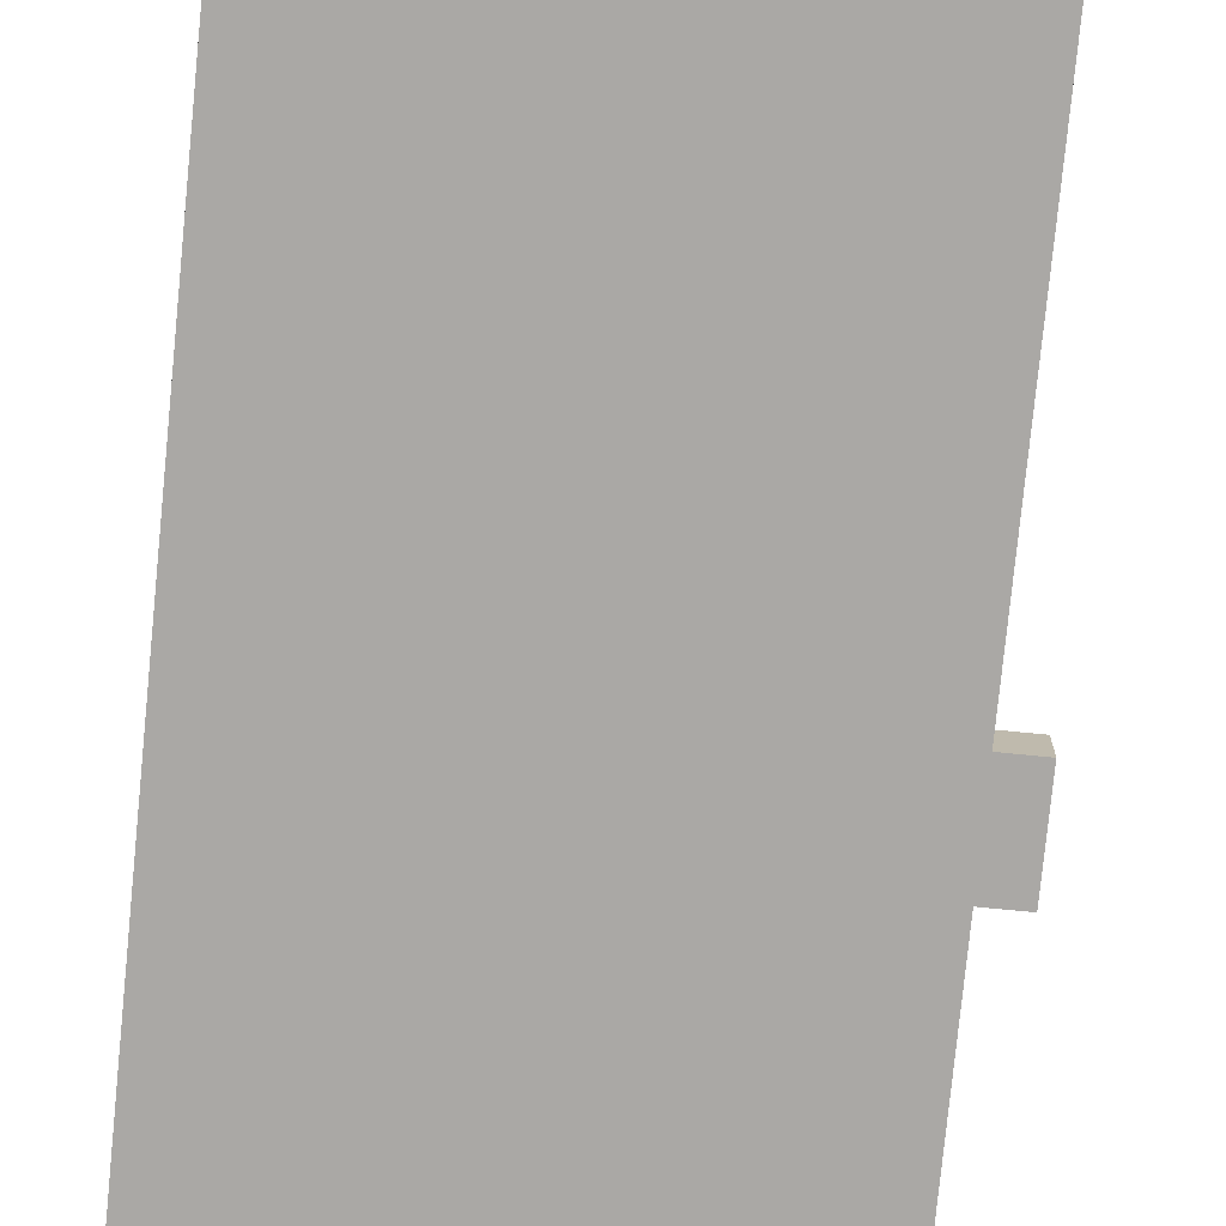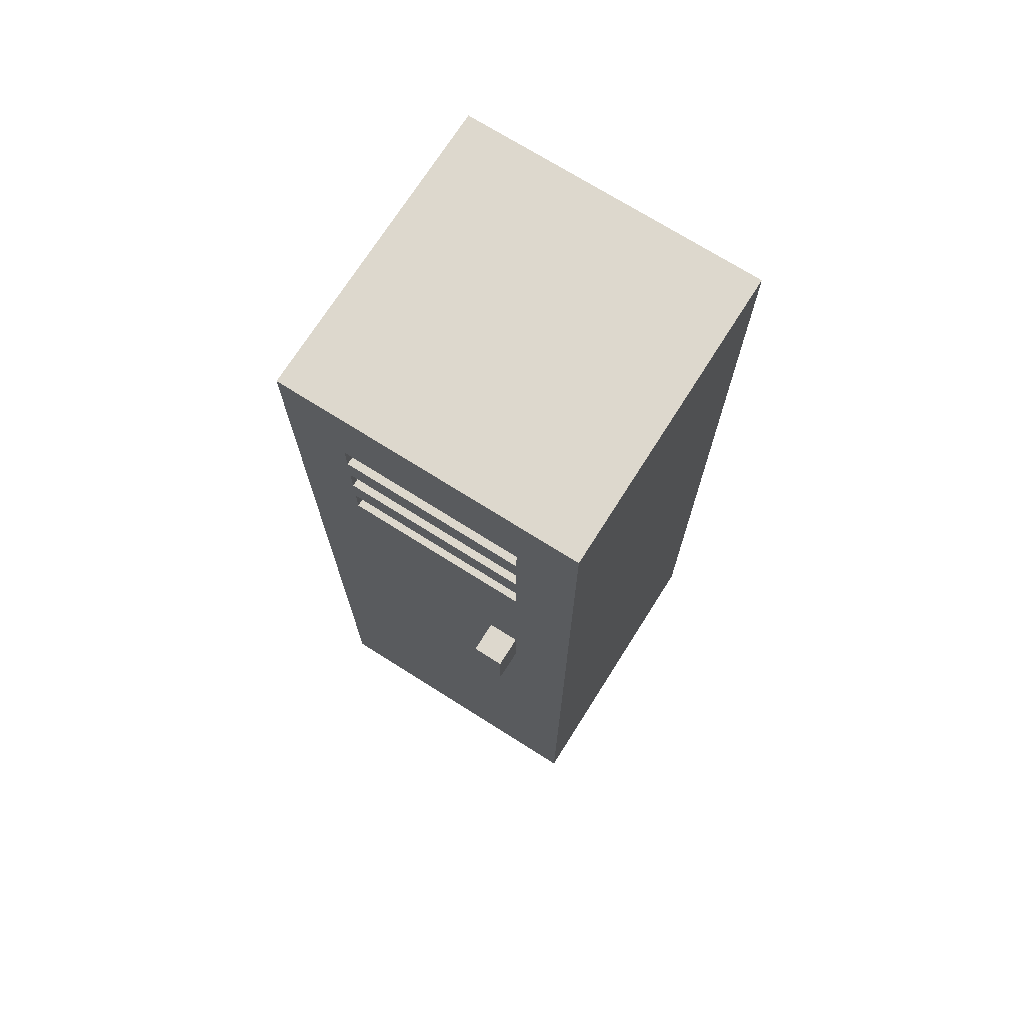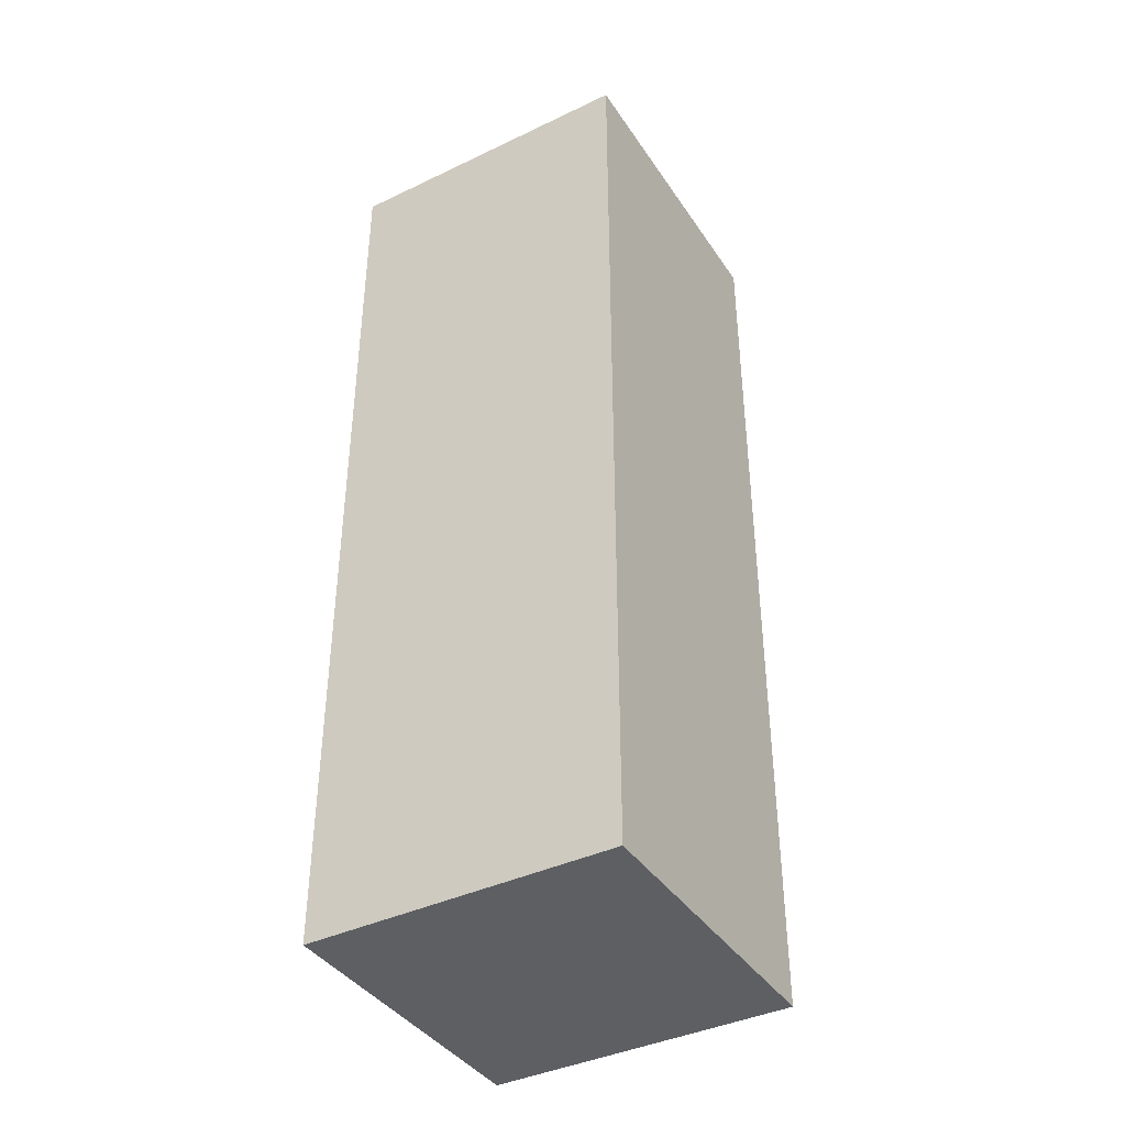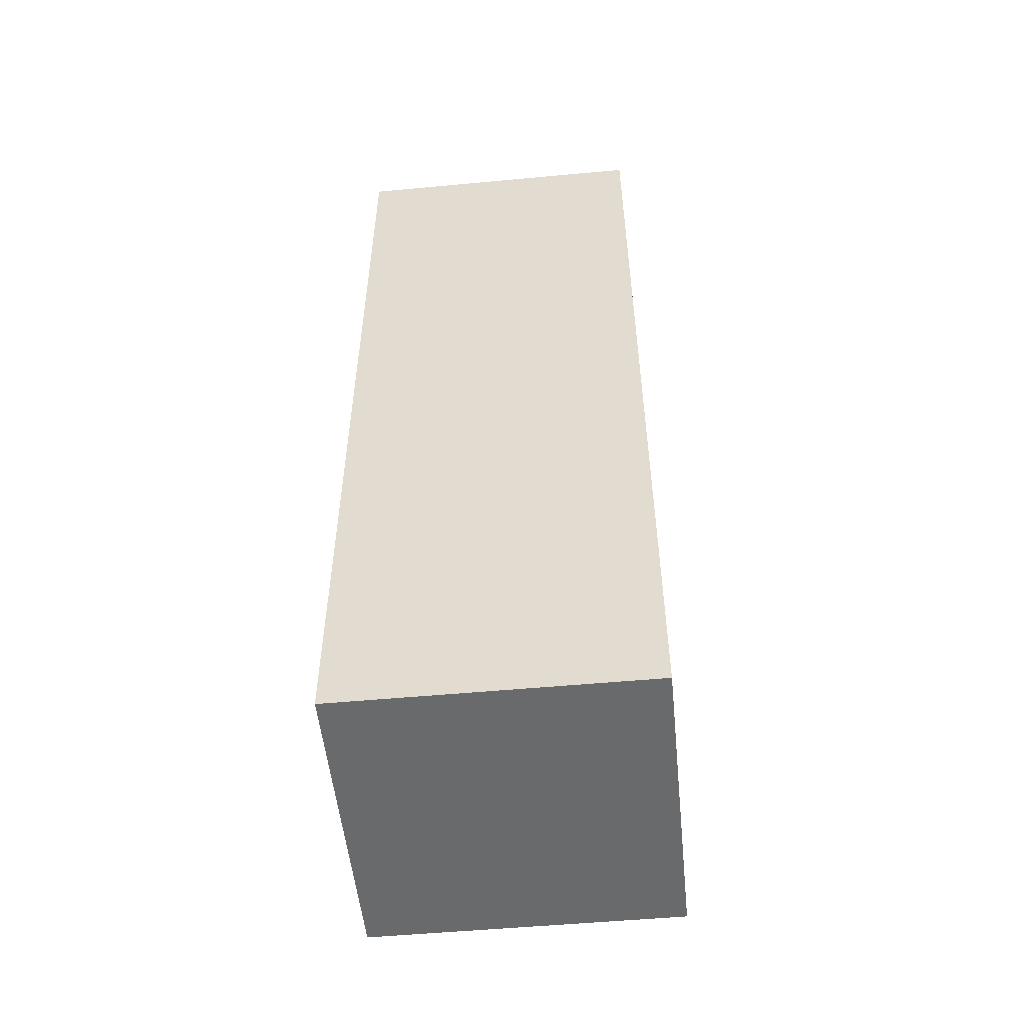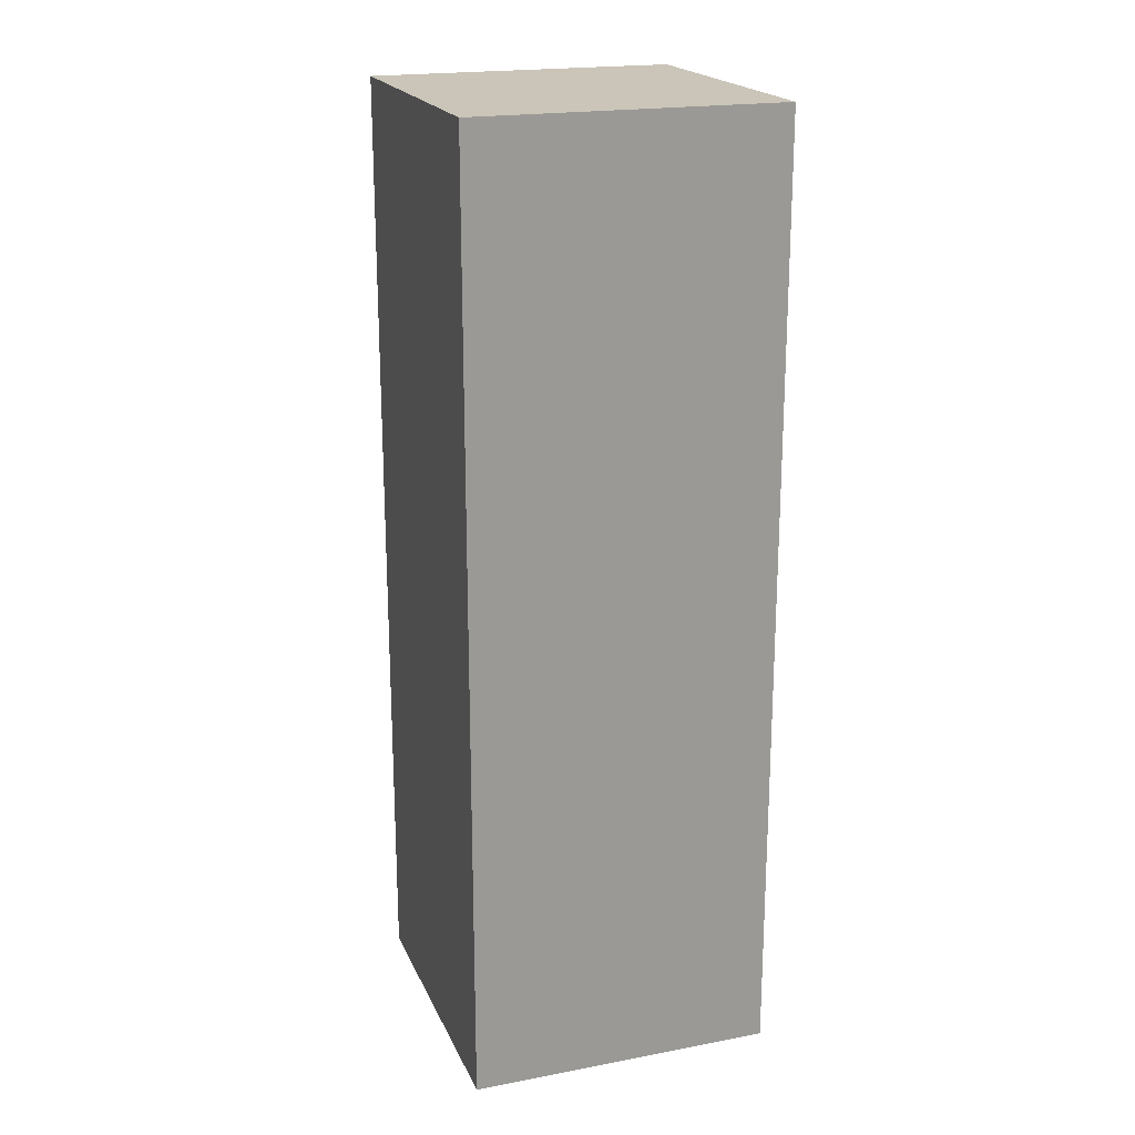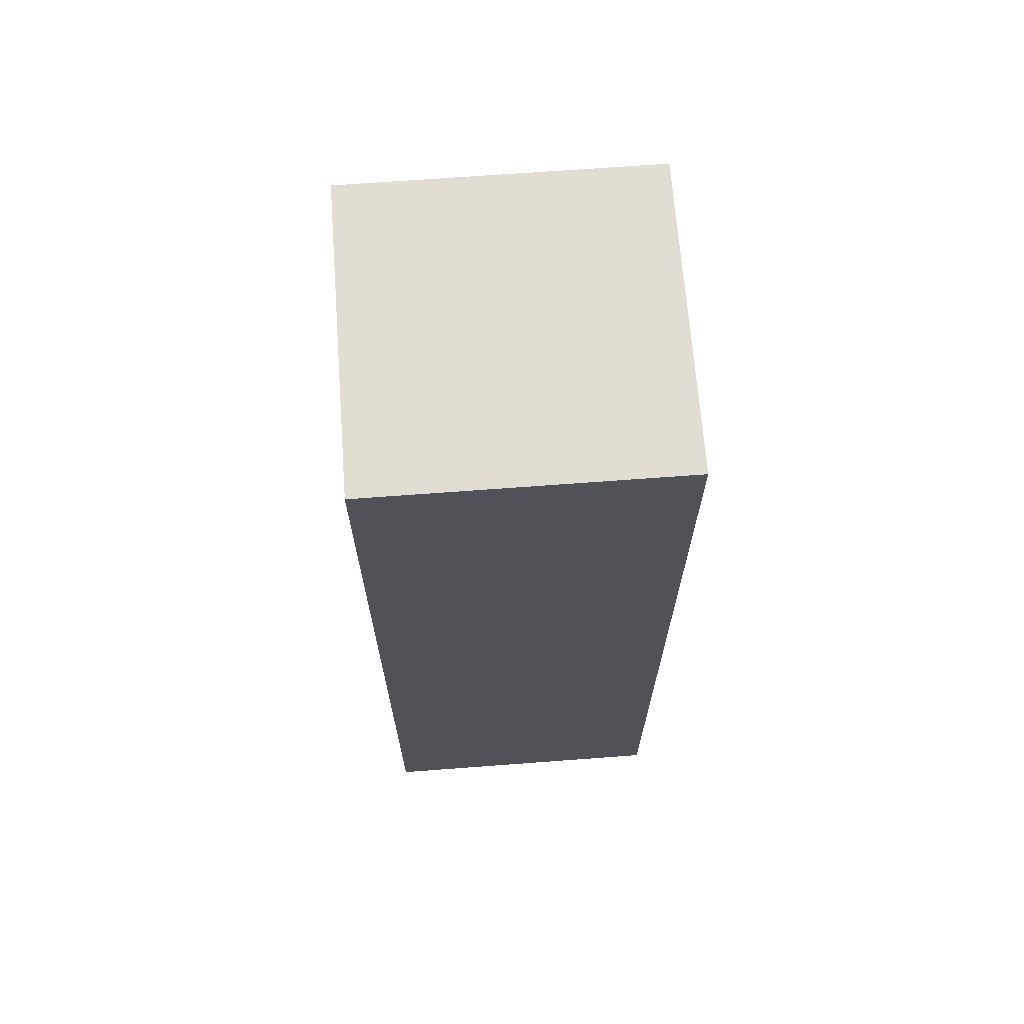
<metadata>
{"format":"obj","ext":"obj","renderer":"f3d","projection":"perspective","resolution":1024,"background":"white","views":[{"elev":-75.1,"azim":-5.6,"up":"+Z"},{"elev":72.1,"azim":122.3,"up":"+Y"},{"elev":-40.1,"azim":-59.5,"up":"+Y"},{"elev":-52.9,"azim":-84.3,"up":"+Y"},{"elev":20.3,"azim":-109.0,"up":"+Y"},{"elev":68.1,"azim":-94.3,"up":"+Y"}]}
</metadata>
<code>
o
v -4 18.6 30.3
v -5 18.6 30.3
v -4 21.7 30.3
v -5 21.7 30.3
v -3.9 20.2 29.6
v -4 20.2 29.6
v -3.9 20.4 29.6
v -4 20.4 29.6
v -4.1 20.7 29.5
v -4.7 20.7 29.5
v -4 20.9 29.5
v -4.1 20.9 29.5
v -4 21 29.5
v -4.1 21 29.5
v -4 21.1 29.5
v -4.1 21.1 29.5
v -4 21.2 29.5
v -4.1 21.2 29.5
v -4 21.3 29.5
v -4.1 21.3 29.5
v -4 21.4 29.5
v -4.1 21.4 29.5
v -4.7 21.4 29.5
v -4.1 20.7 30.1
v -4.7 20.7 30.1
v -4 20.9 30.1
v -4.1 20.9 30.1
v -4 21 30.1
v -4.1 21 30.1
v -4 21.1 30.1
v -4.1 21.1 30.1
v -4 21.2 30.1
v -4.1 21.2 30.1
v -4 21.3 30.1
v -4.1 21.3 30.1
v -4 21.4 30.1
v -4.1 21.4 30.1
v -4.7 21.4 30.1
v -3.9 20.2 29.5
v -4 20.2 29.5
v -3.9 20.4 29.5
v -4 20.4 29.5
v -4 18.6 29.3
v -5 18.6 29.3
v -4 21.7 29.3
v -5 21.7 29.3
v -3.9 20.2 29.6
v -3.9 20.4 29.6
v -3.9 20.2 29.5
v -3.9 20.4 29.5
v -4 18.6 30.3
v -4 21.7 30.3
v -4 20.9 30.1
v -4 21 30.1
v -4 21.1 30.1
v -4 21.2 30.1
v -4 21.3 30.1
v -4 21.4 30.1
v -4 20.2 29.6
v -4 20.4 29.6
v -4 20.2 29.5
v -4 20.4 29.5
v -4 20.9 29.5
v -4 21 29.5
v -4 21.1 29.5
v -4 21.2 29.5
v -4 21.3 29.5
v -4 21.4 29.5
v -4 18.6 29.3
v -4 21.7 29.3
v -4.7 20.7 30.1
v -4.7 21.4 30.1
v -4.7 20.7 29.5
v -4.7 21.4 29.5
v -4.1 20.7 30.1
v -4.1 20.9 30.1
v -4.1 21 30.1
v -4.1 21.1 30.1
v -4.1 21.2 30.1
v -4.1 21.3 30.1
v -4.1 20.7 29.5
v -4.1 20.9 29.5
v -4.1 21 29.5
v -4.1 21.1 29.5
v -4.1 21.2 29.5
v -4.1 21.3 29.5
v -5 18.6 30.3
v -5 21.7 30.3
v -5 18.6 29.3
v -5 21.7 29.3
v -4 18.6 30.3
v -4 18.6 29.3
v -5 18.6 30.3
v -5 18.6 29.3
v -3.9 20.2 29.6
v -3.9 20.2 29.5
v -4 20.2 29.6
v -4 20.2 29.5
v -4 21 30.1
v -4 21 29.5
v -4.1 21 30.1
v -4.1 21 29.5
v -4 21.2 30.1
v -4 21.2 29.5
v -4.1 21.2 30.1
v -4.1 21.2 29.5
v -4 21.4 30.1
v -4 21.4 29.5
v -4.1 21.4 30.1
v -4.1 21.4 29.5
v -4.7 21.4 30.1
v -4.7 21.4 29.5
v -3.9 20.4 29.6
v -3.9 20.4 29.5
v -4 20.4 29.6
v -4 20.4 29.5
v -4.1 20.7 30.1
v -4.1 20.7 29.5
v -4.7 20.7 30.1
v -4.7 20.7 29.5
v -4 20.9 30.1
v -4 20.9 29.5
v -4.1 20.9 30.1
v -4.1 20.9 29.5
v -4 21.1 30.1
v -4 21.1 29.5
v -4.1 21.1 30.1
v -4.1 21.1 29.5
v -4 21.3 30.1
v -4 21.3 29.5
v -4.1 21.3 30.1
v -4.1 21.3 29.5
v -4 21.7 30.3
v -4 21.7 29.3
v -5 21.7 30.3
v -5 21.7 29.3
f 3 2 1
f 4 2 3
f 7 6 5
f 8 6 7
f 12 10 9
f 13 12 11
f 14 10 12
f 14 12 13
f 16 10 14
f 17 16 15
f 18 10 16
f 18 16 17
f 20 10 18
f 21 20 19
f 22 10 20
f 22 20 21
f 23 10 22
f 24 25 27
f 26 27 28
f 27 25 29
f 28 27 29
f 29 25 31
f 30 31 32
f 31 25 33
f 32 31 33
f 33 25 35
f 34 35 36
f 35 25 37
f 36 35 37
f 37 25 38
f 39 40 41
f 41 40 42
f 43 44 45
f 45 44 46
f 49 48 47
f 50 48 49
f 53 52 51
f 54 52 53
f 55 52 54
f 56 52 55
f 57 52 56
f 58 52 57
f 59 53 51
f 60 53 59
f 61 59 51
f 62 53 60
f 63 53 62
f 64 55 54
f 65 55 64
f 66 57 56
f 67 57 66
f 68 52 58
f 69 67 66
f 69 68 67
f 69 65 64
f 69 63 62
f 69 66 65
f 69 61 51
f 69 64 63
f 69 62 61
f 70 52 68
f 70 68 69
f 73 72 71
f 74 72 73
f 75 76 81
f 81 76 82
f 77 78 83
f 83 78 84
f 79 80 85
f 85 80 86
f 87 88 89
f 89 88 90
f 93 92 91
f 94 92 93
f 97 96 95
f 98 96 97
f 101 100 99
f 102 100 101
f 105 104 103
f 106 104 105
f 109 108 107
f 110 108 109
f 111 110 109
f 112 110 111
f 113 114 115
f 115 114 116
f 117 118 119
f 119 118 120
f 121 122 123
f 123 122 124
f 125 126 127
f 127 126 128
f 129 130 131
f 131 130 132
f 133 134 135
f 135 134 136

</code>
